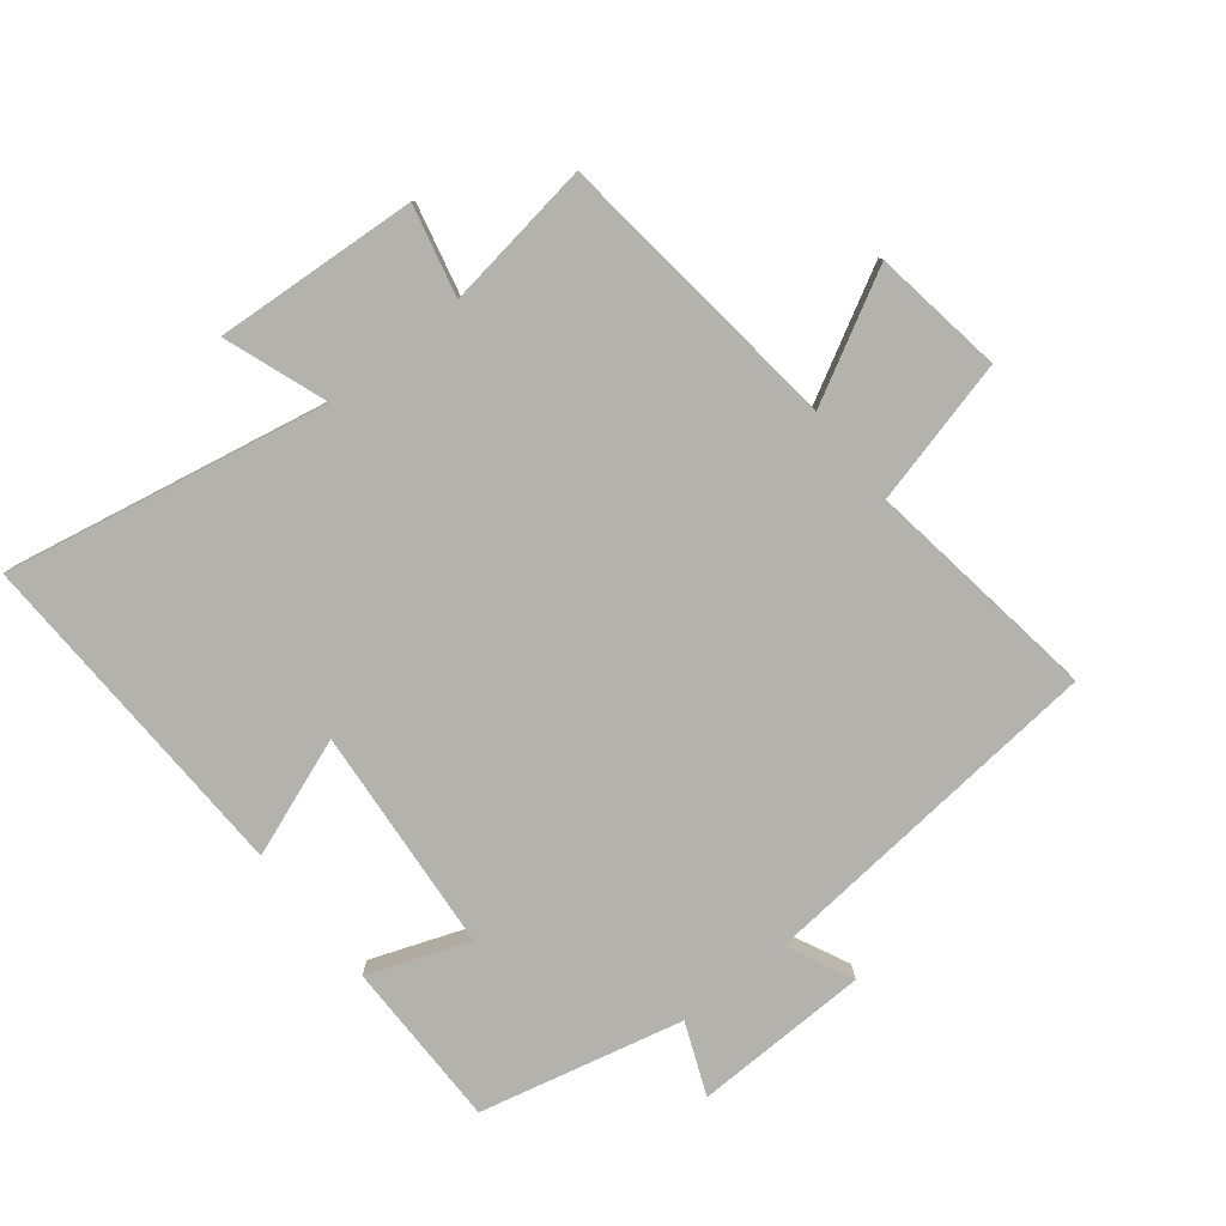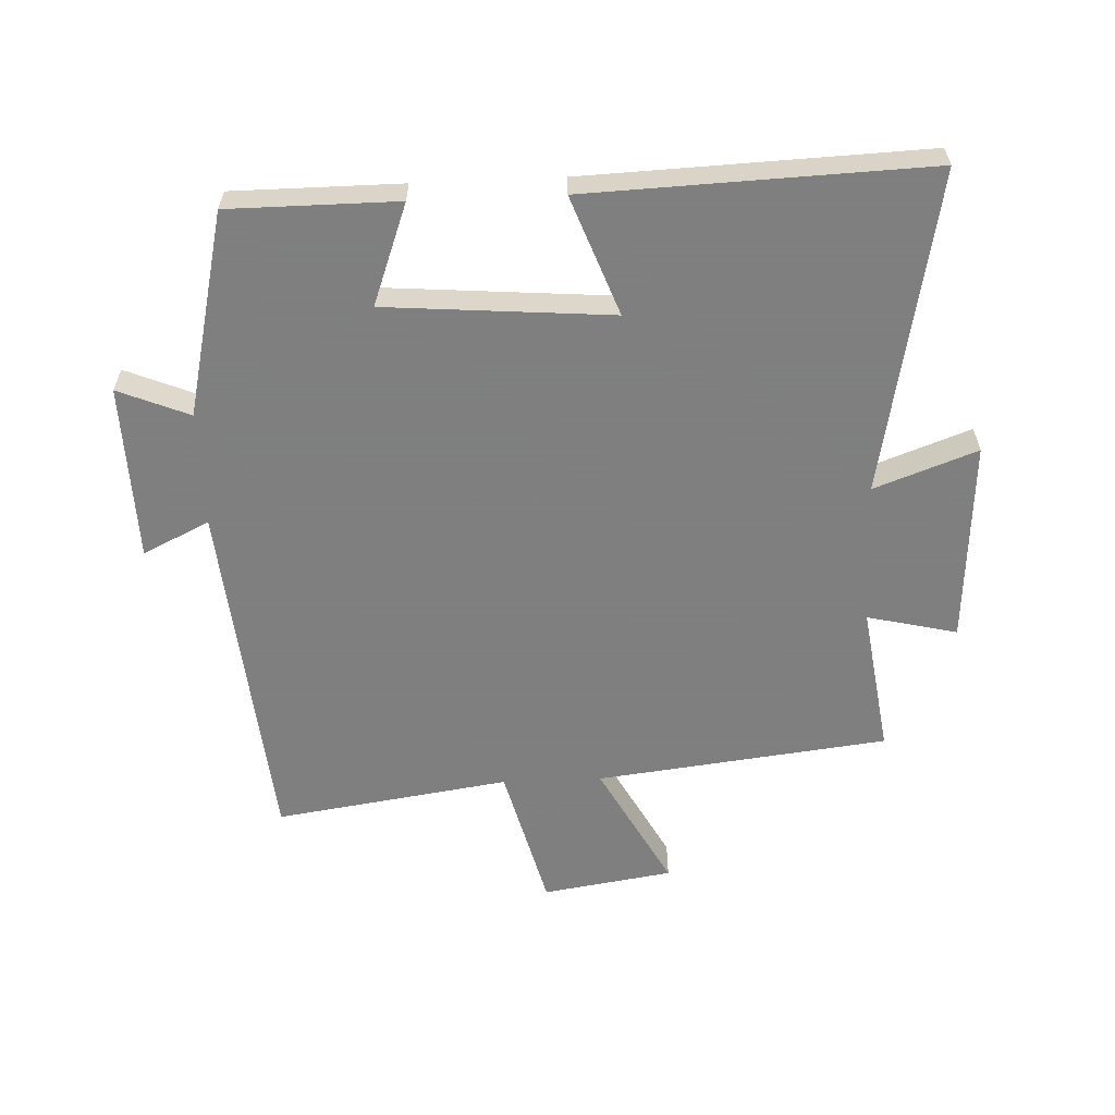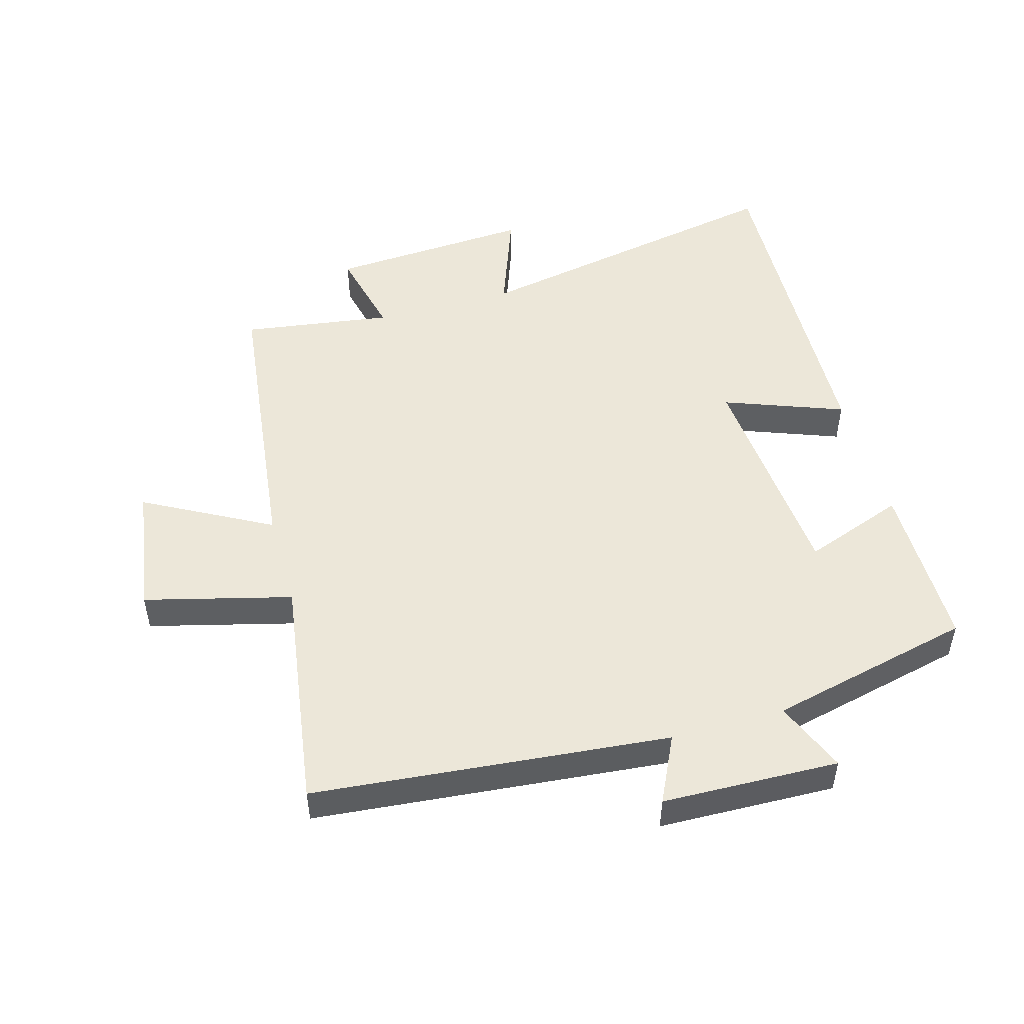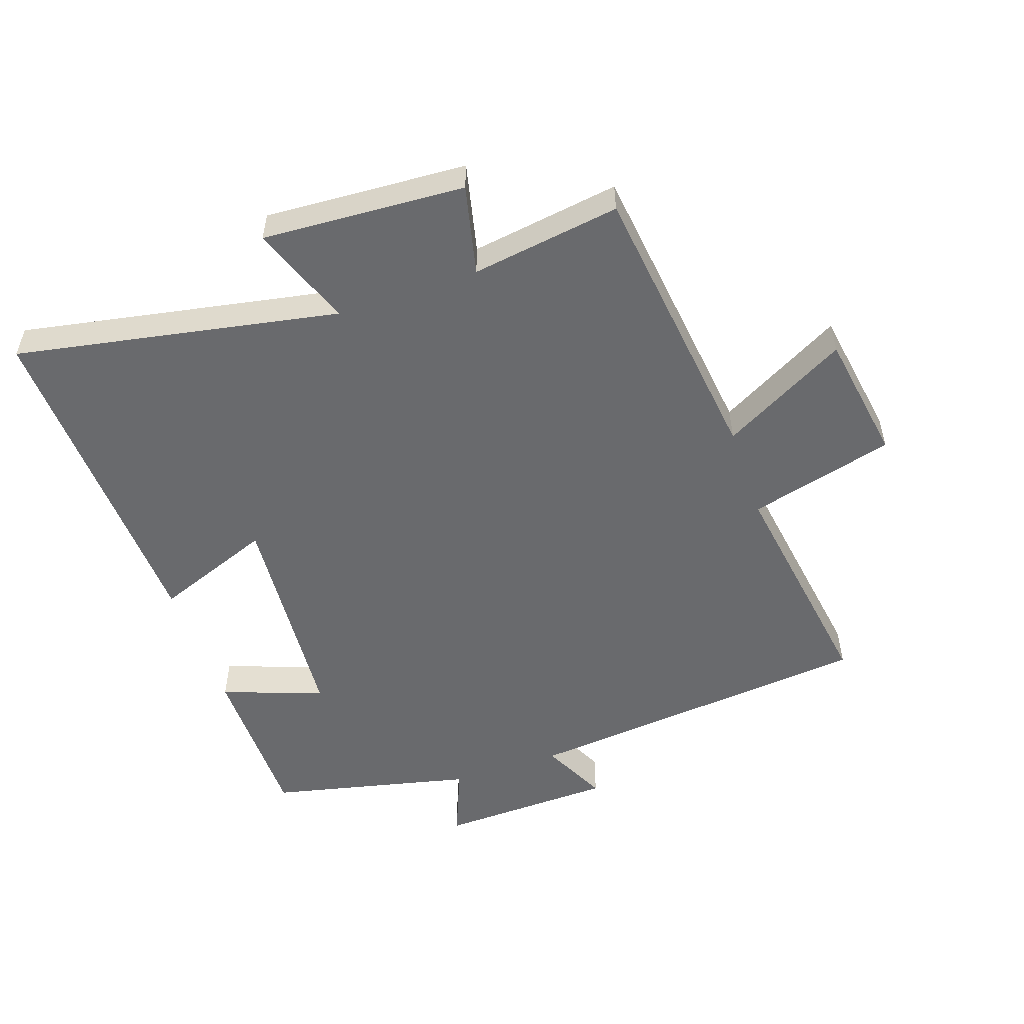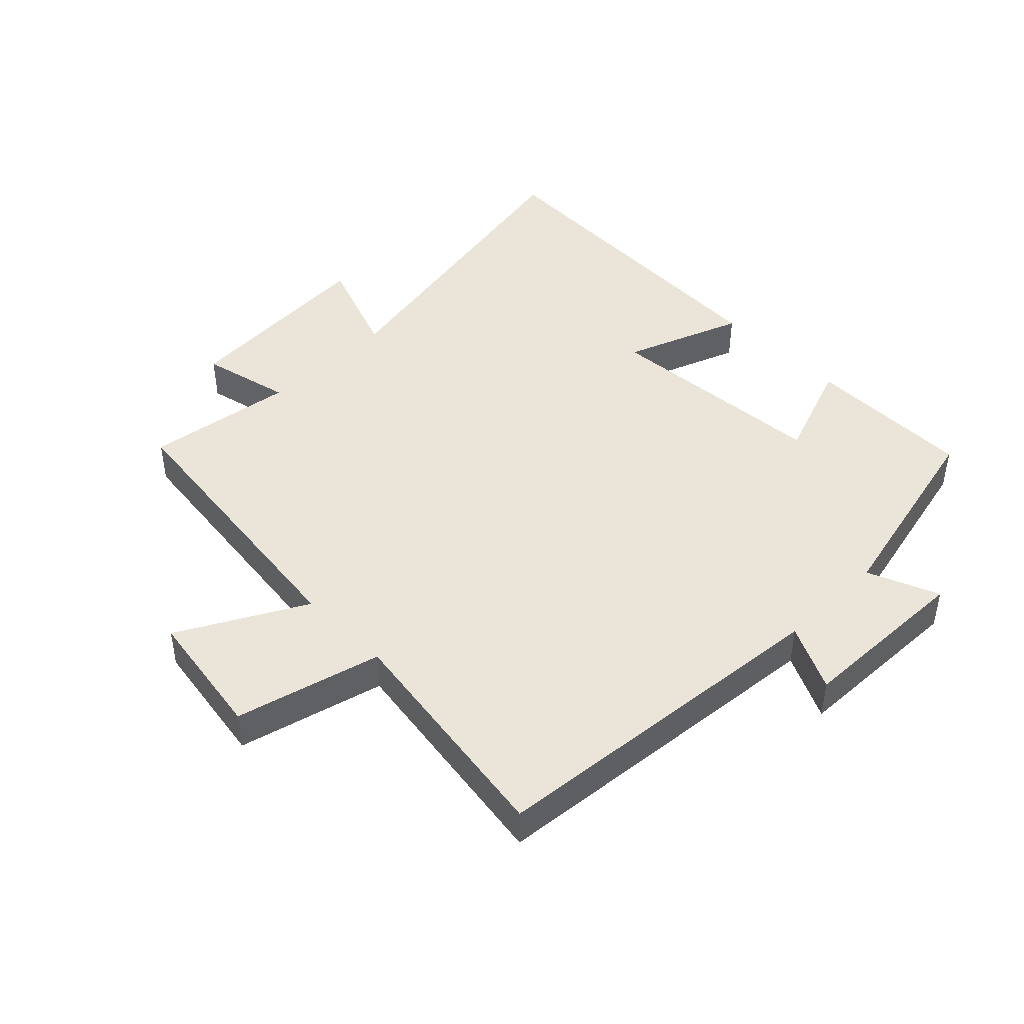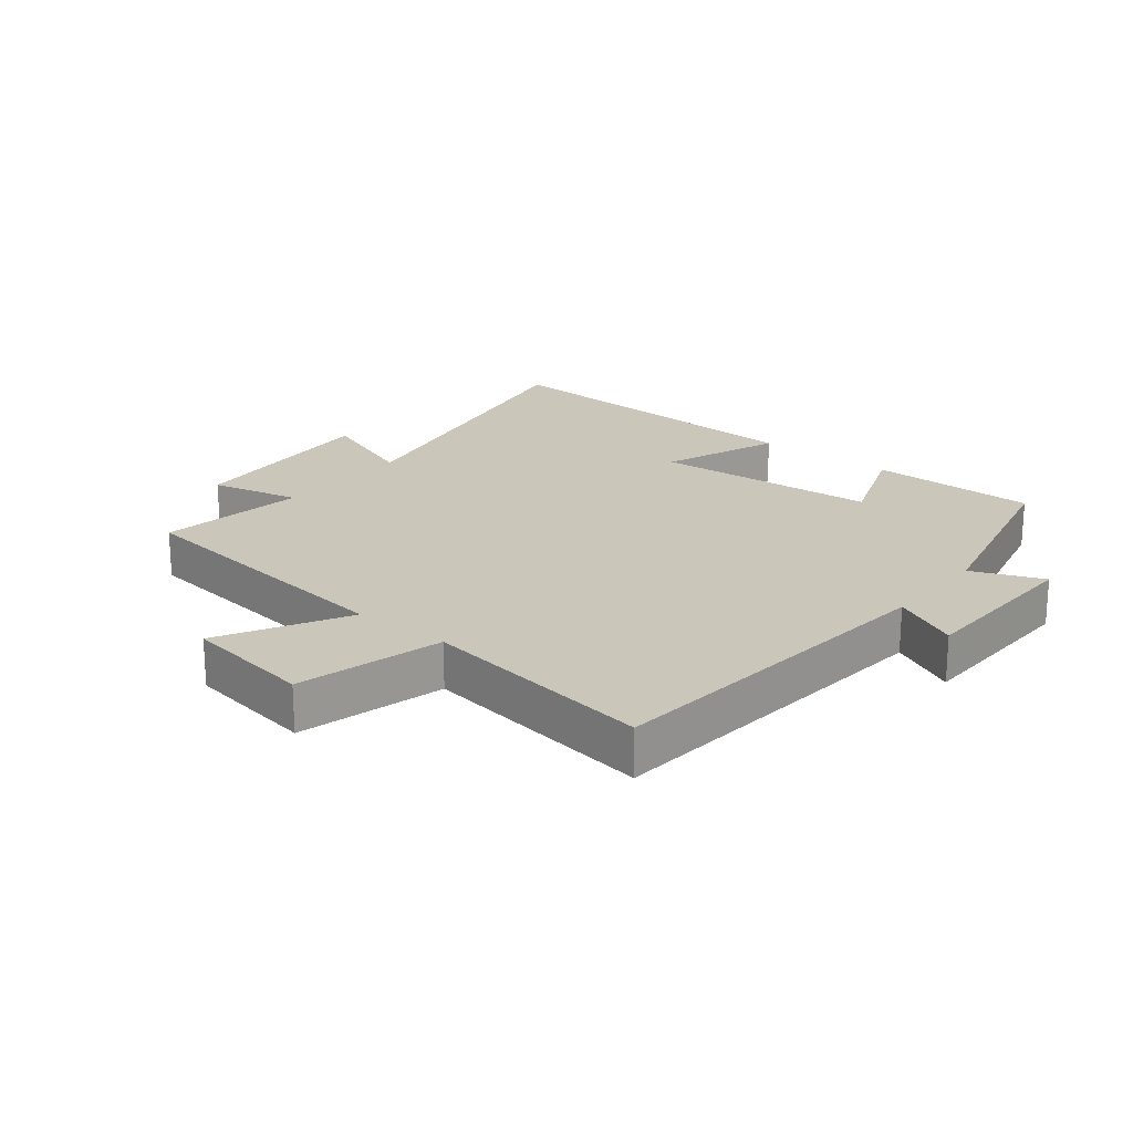
<metadata>
{"format":"obj","ext":"obj","renderer":"f3d","projection":"perspective","resolution":1024,"background":"white","views":[{"elev":-79.5,"azim":128.3,"up":"+Y"},{"elev":-59.9,"azim":2.4,"up":"+Y"},{"elev":50.0,"azim":-105.8,"up":"+Y"},{"elev":-53.1,"azim":109.1,"up":"+Y"},{"elev":44.9,"azim":-134.7,"up":"+Y"},{"elev":21.2,"azim":-141.2,"up":"+Y"}]}
</metadata>
<code>
v 0.534 0.07 -0.445
v 0.077 0.07 -0.5
v 0.184 0.07 -0.697
v -0.02 0.07 -0.729
v -0.079 0.07 -0.5
v -0.447 0.07 -0.555
v -0.5 0.07 0
v -0.604 0.07 -0.05
v -0.612 0.07 0.226
v -0.5 0.07 0.18
v -0.426 0.07 0.499
v -0.162 0.07 0.5
v -0.22 0.07 0.342
v 0.134 0.07 0.314
v 0.064 0.07 0.5
v 0.597 0.07 0.521
v 0.5 0.07 0.015
v 0.661 0.07 0.074
v 0.641 0.07 -0.244
v 0.5 0.07 -0.211
v 0.534 0 -0.445
v 0.077 0 -0.5
v 0.184 0 -0.697
v -0.02 0 -0.729
v -0.079 0 -0.5
v -0.447 0 -0.555
v -0.5 0 0
v -0.604 0 -0.05
v -0.612 0 0.226
v -0.5 0 0.18
v -0.426 0 0.499
v -0.162 0 0.5
v -0.22 0 0.342
v 0.134 0 0.314
v 0.064 0 0.5
v 0.597 0 0.521
v 0.5 0 0.015
v 0.661 0 0.074
v 0.641 0 -0.244
v 0.5 0 -0.211
f 17 18 19 20
f 14 15 16 17
f 13 14 17 20
f 10 11 12 13
f 10 13 20 1
f 7 8 9 10
f 5 6 7 10
f 2 3 4 5
f 1 2 5 10
f 40 39 38 37
f 37 36 35 34
f 40 37 34 33
f 33 32 31 30
f 21 40 33 30
f 30 29 28 27
f 30 27 26 25
f 25 24 23 22
f 30 25 22 21
f 1 21 22 2
f 2 22 23 3
f 3 23 24 4
f 4 24 25 5
f 5 25 26 6
f 6 26 27 7
f 7 27 28 8
f 8 28 29 9
f 9 29 30 10
f 10 30 31 11
f 11 31 32 12
f 12 32 33 13
f 13 33 34 14
f 14 34 35 15
f 15 35 36 16
f 16 36 37 17
f 17 37 38 18
f 18 38 39 19
f 19 39 40 20
f 20 40 21 1

</code>
